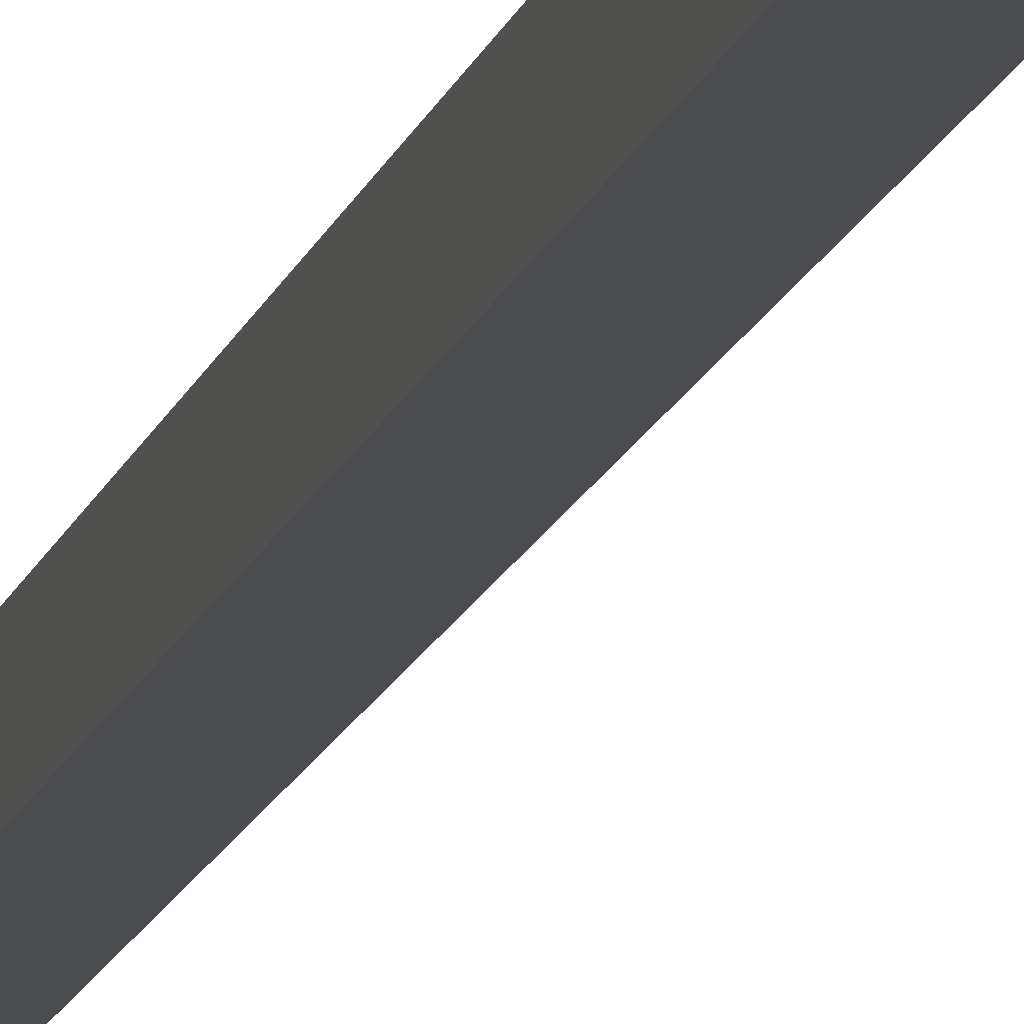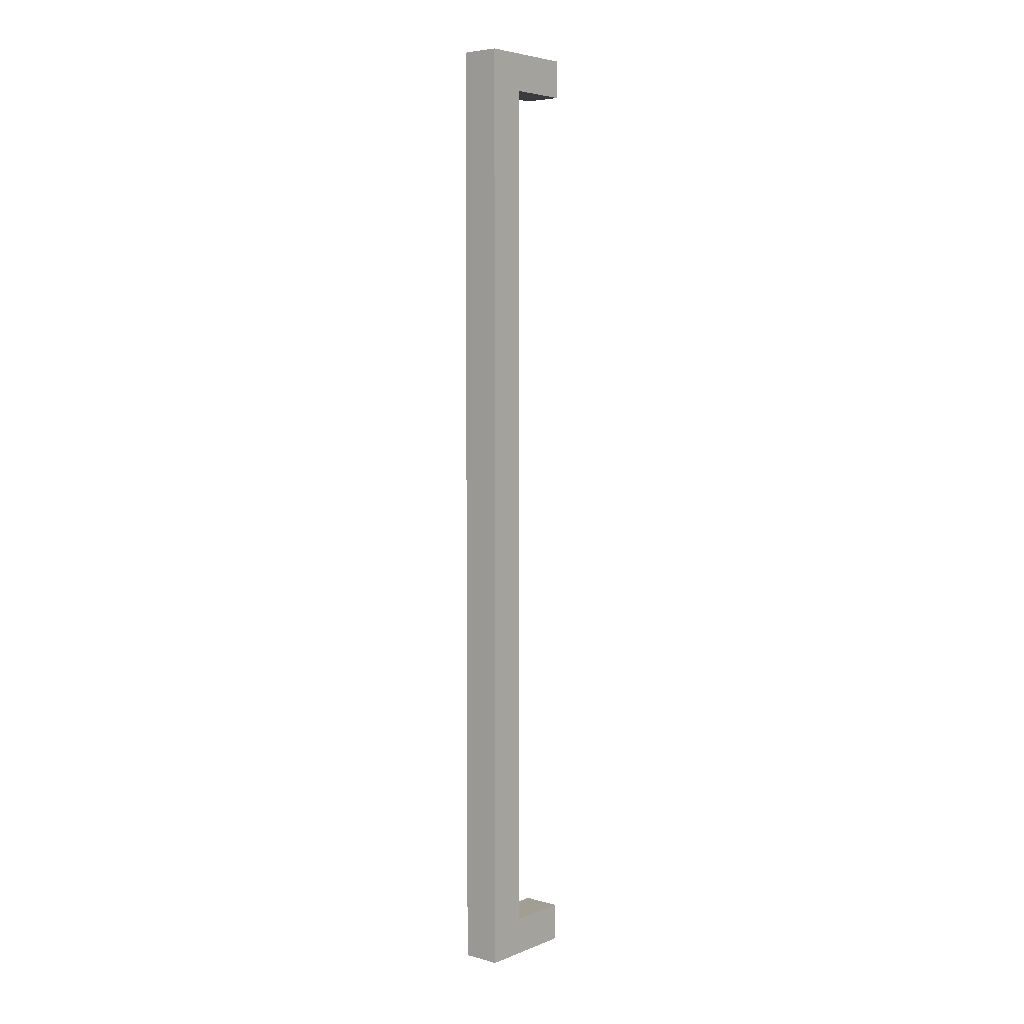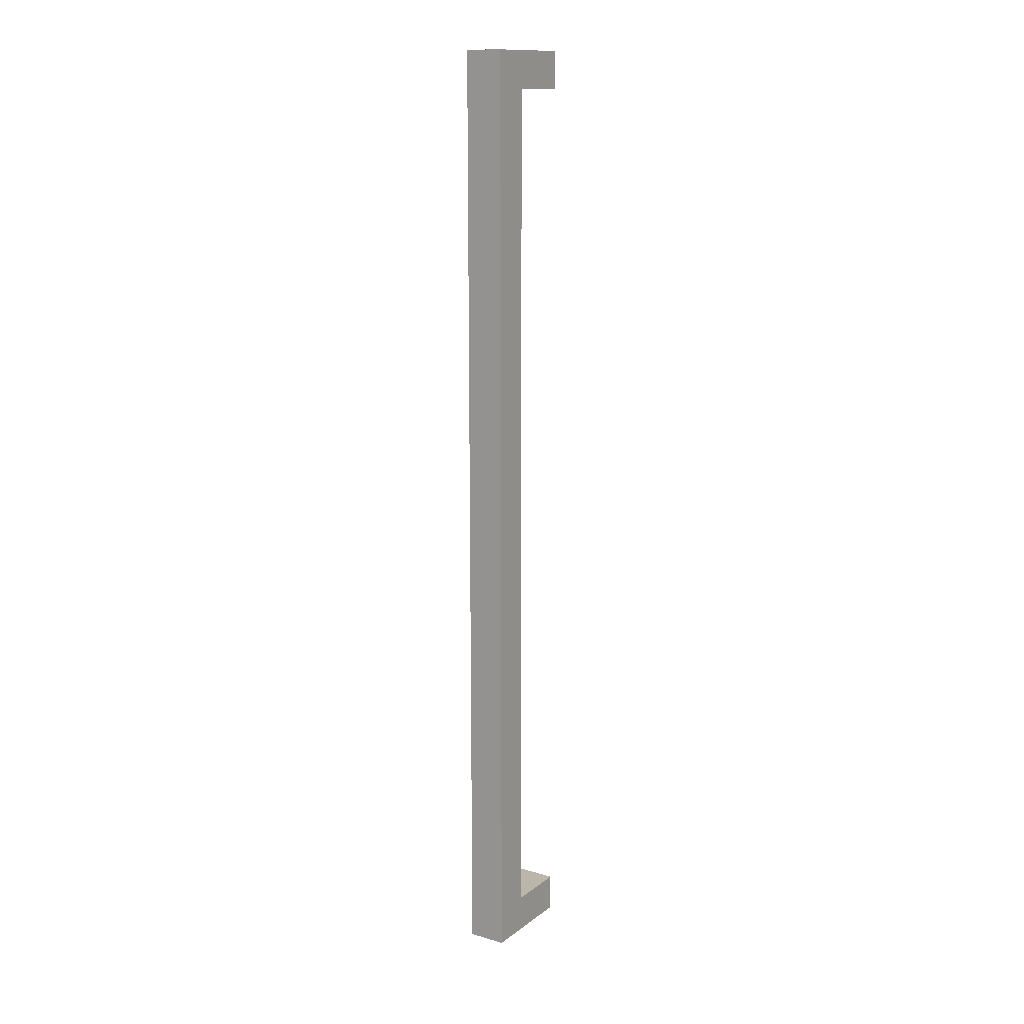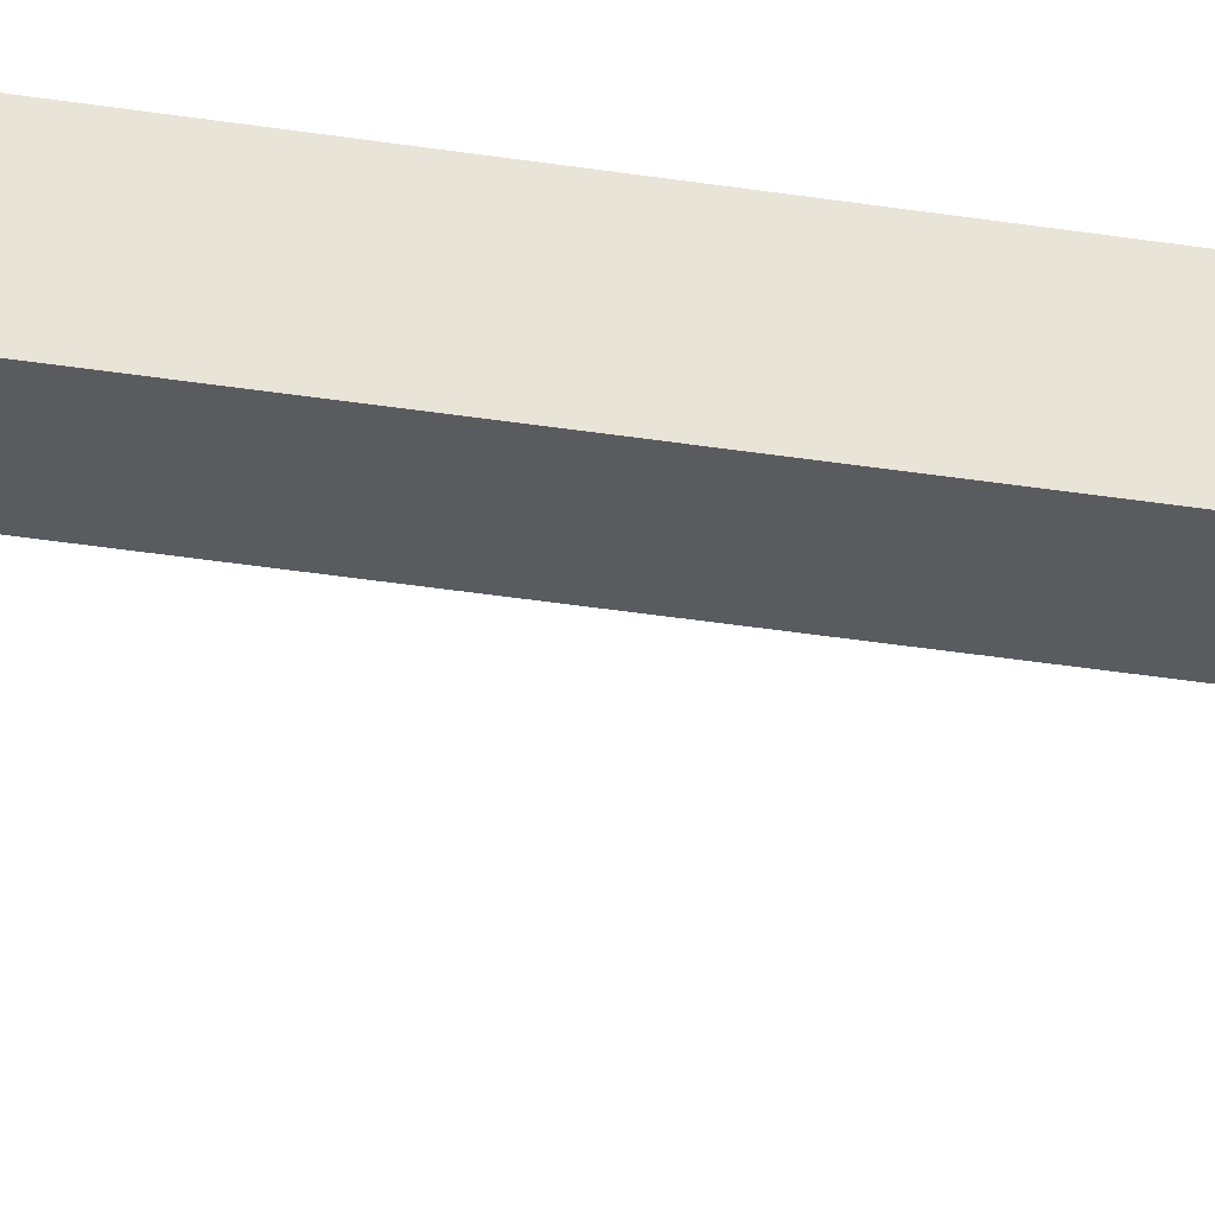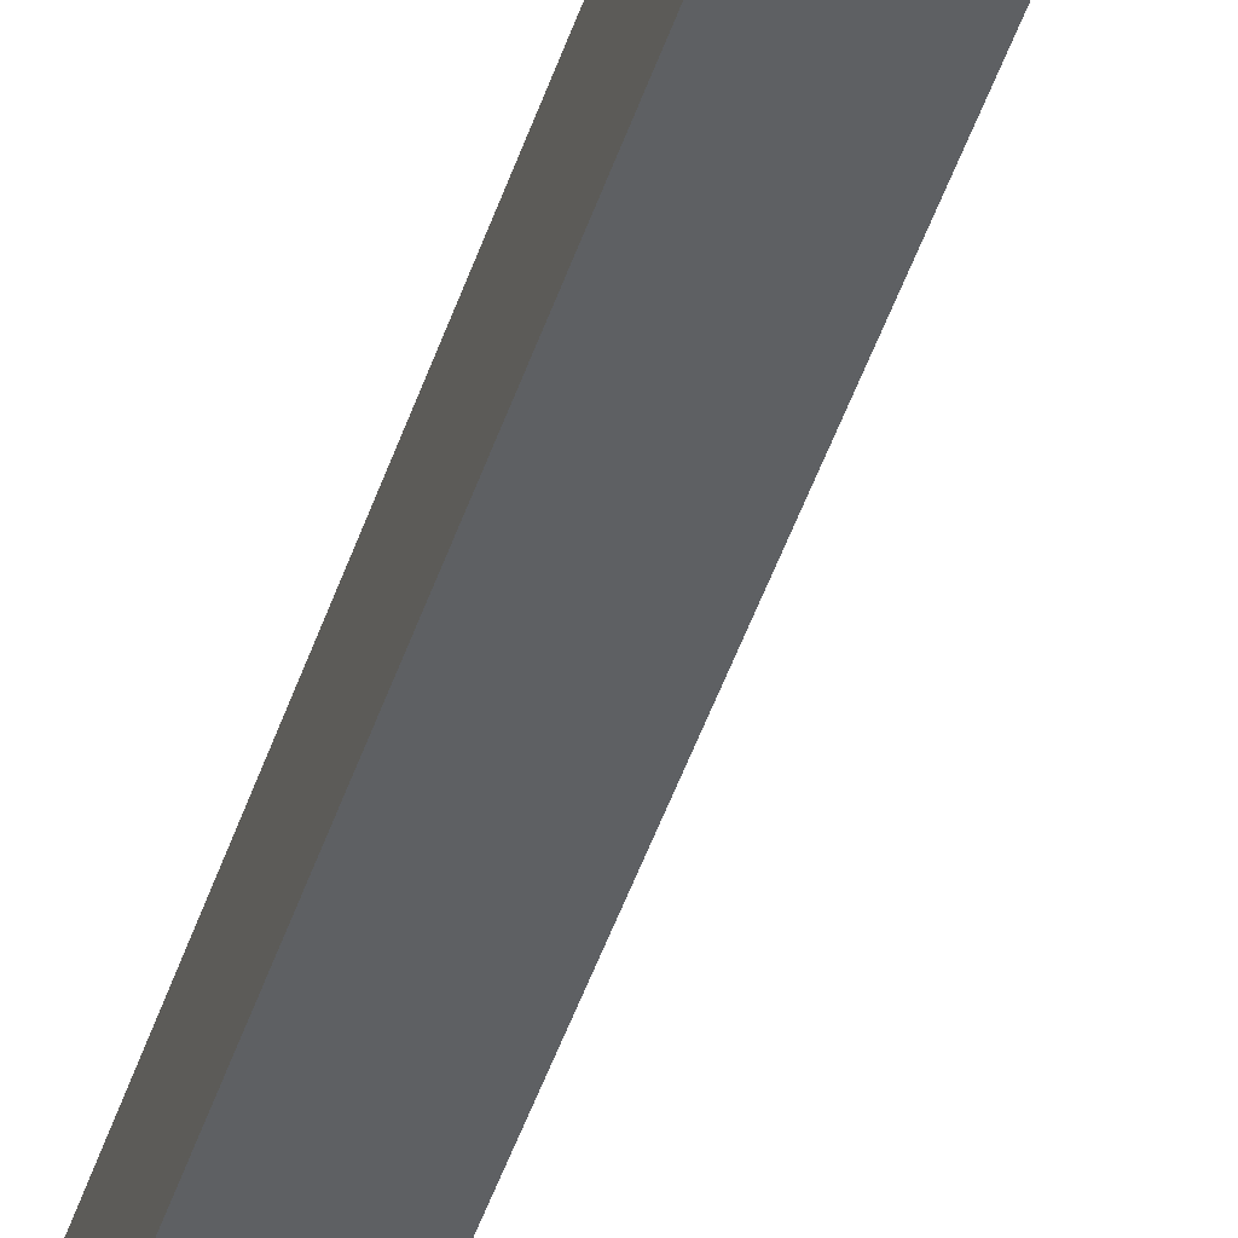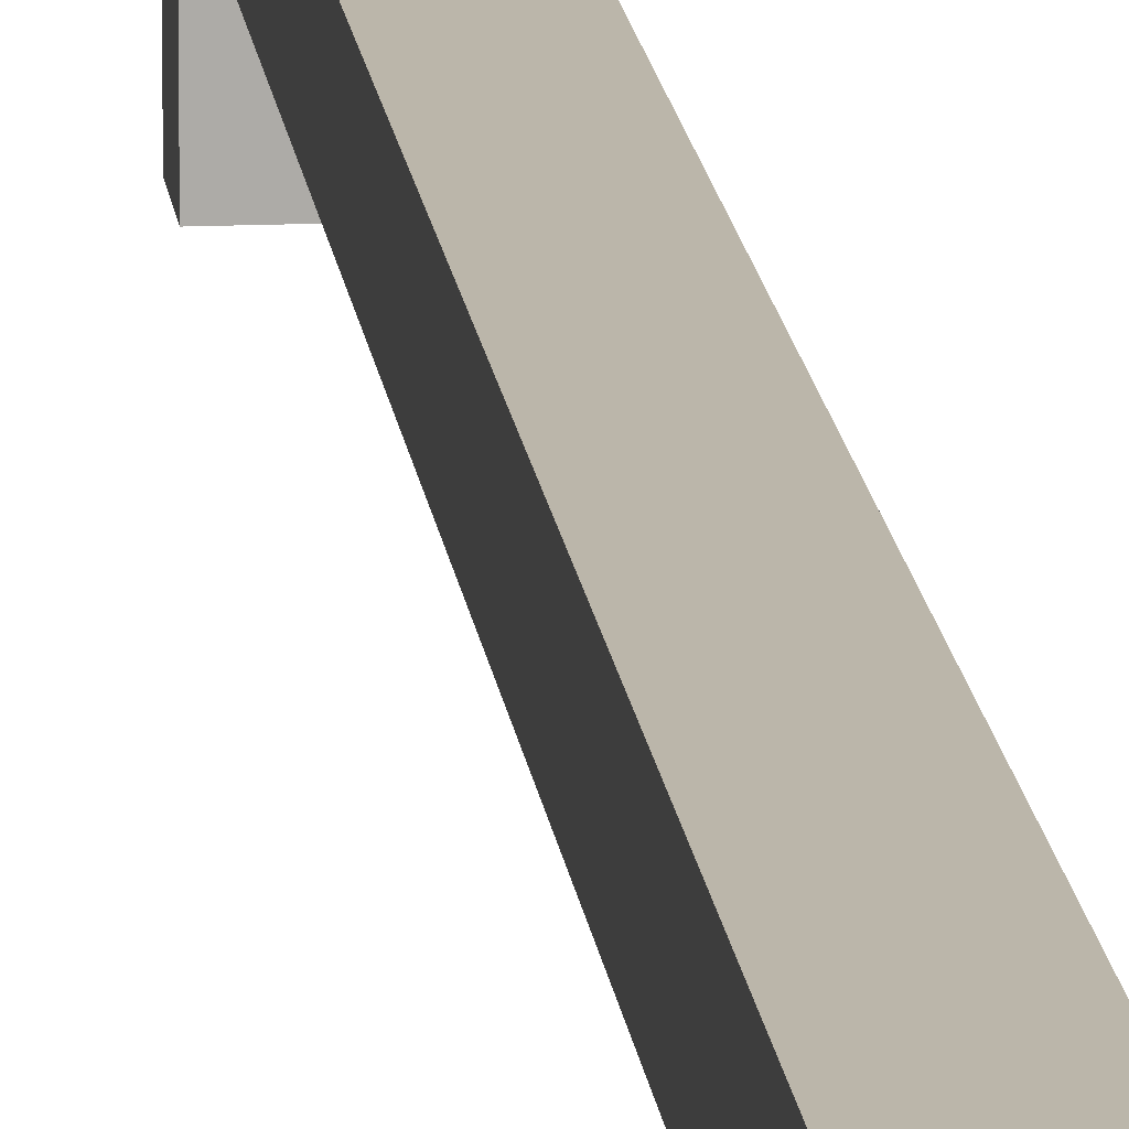
<metadata>
{"format":"obj","ext":"obj","renderer":"f3d","projection":"perspective","resolution":1024,"background":"white","views":[{"elev":-14.7,"azim":-14.2,"up":"+Z"},{"elev":5.1,"azim":39.7,"up":"+Y"},{"elev":13.8,"azim":32.7,"up":"+Y"},{"elev":-32.5,"azim":77.1,"up":"+Z"},{"elev":-42.2,"azim":-16.5,"up":"+Z"},{"elev":14.0,"azim":-5.7,"up":"+Z"}]}
</metadata>
<code>
v 0.1851 -0.122 0.2091
v 0.1851 -0.11 0.2091
v 0.1974 -0.11 0.2091
v 0.1974 -0.122 0.2091
v 0.1851 -0.11 0.2293
v 0.1851 0.1678 0.2293
v 0.1974 0.1678 0.2293
v 0.1974 -0.11 0.2293
v 0.1851 0.1678 0.2091
v 0.1851 0.1798 0.2091
v 0.1974 0.1798 0.2091
v 0.1974 0.1678 0.2091
v 0.1851 -0.122 0.2416
v 0.1974 -0.122 0.2416
v 0.1974 -0.11 0.2416
v 0.1851 -0.11 0.2416
v 0.1974 0.1678 0.2416
v 0.1851 0.1678 0.2416
v 0.1974 0.1798 0.2416
v 0.1851 0.1798 0.2416
v 0.1851 -0.122 0.2293
v 0.1974 -0.122 0.2293
v 0.1974 -0.122 0.2416
v 0.1851 -0.122 0.2416
v 0.1851 -0.122 0.2091
v 0.1974 -0.122 0.2091
v 0.1974 -0.122 0.2293
v 0.1974 -0.11 0.2293
v 0.1974 -0.11 0.2416
v 0.1974 -0.122 0.2416
v 0.1974 -0.122 0.2091
v 0.1974 -0.11 0.2091
v 0.1974 0.1678 0.2416
v 0.1974 0.1678 0.2293
v 0.1974 0.1798 0.2416
v 0.1974 0.1798 0.2293
v 0.1974 0.1678 0.2091
v 0.1974 0.1798 0.2091
v 0.1974 0.1798 0.2293
v 0.1851 0.1798 0.2293
v 0.1851 0.1798 0.2416
v 0.1974 0.1798 0.2416
v 0.1974 0.1798 0.2091
v 0.1851 0.1798 0.2091
v 0.1851 0.1798 0.2293
v 0.1851 0.1678 0.2293
v 0.1851 0.1678 0.2416
v 0.1851 0.1798 0.2416
v 0.1851 0.1798 0.2091
v 0.1851 0.1678 0.2091
v 0.1851 -0.11 0.2416
v 0.1851 -0.11 0.2293
v 0.1851 -0.122 0.2416
v 0.1851 -0.122 0.2293
v 0.1851 -0.11 0.2091
v 0.1851 -0.122 0.2091
v 0.1851 -0.11 0.2293
v 0.1974 -0.11 0.2293
v 0.1974 -0.11 0.2091
v 0.1851 -0.11 0.2091
v 0.1974 0.1678 0.2293
v 0.1851 0.1678 0.2293
v 0.1851 0.1678 0.2091
v 0.1974 0.1678 0.2091
f 1 2 3
f 3 4 1
f 5 6 7
f 7 8 5
f 9 10 11
f 11 12 9
f 13 14 15
f 15 16 13
f 16 15 17
f 17 18 16
f 18 17 19
f 19 20 18
f 21 22 23
f 23 24 21
f 22 21 25
f 25 26 22
f 27 28 29
f 29 30 27
f 28 27 31
f 31 32 28
f 33 29 28
f 28 34 33
f 35 33 34
f 34 36 35
f 36 34 37
f 37 38 36
f 39 40 41
f 41 42 39
f 40 39 43
f 43 44 40
f 45 46 47
f 47 48 45
f 46 45 49
f 49 50 46
f 51 47 46
f 46 52 51
f 53 51 52
f 52 54 53
f 54 52 55
f 55 56 54
f 57 58 59
f 59 60 57
f 61 62 63
f 63 64 61

</code>
